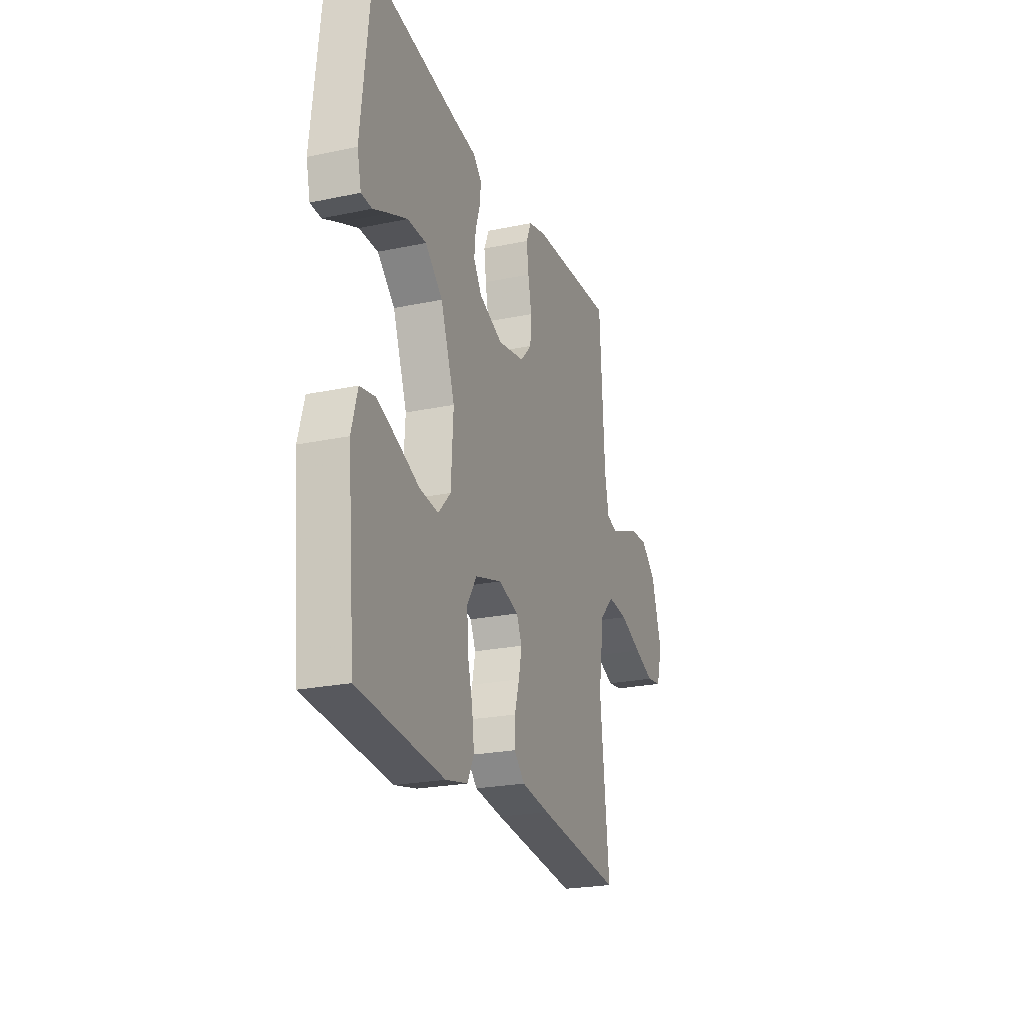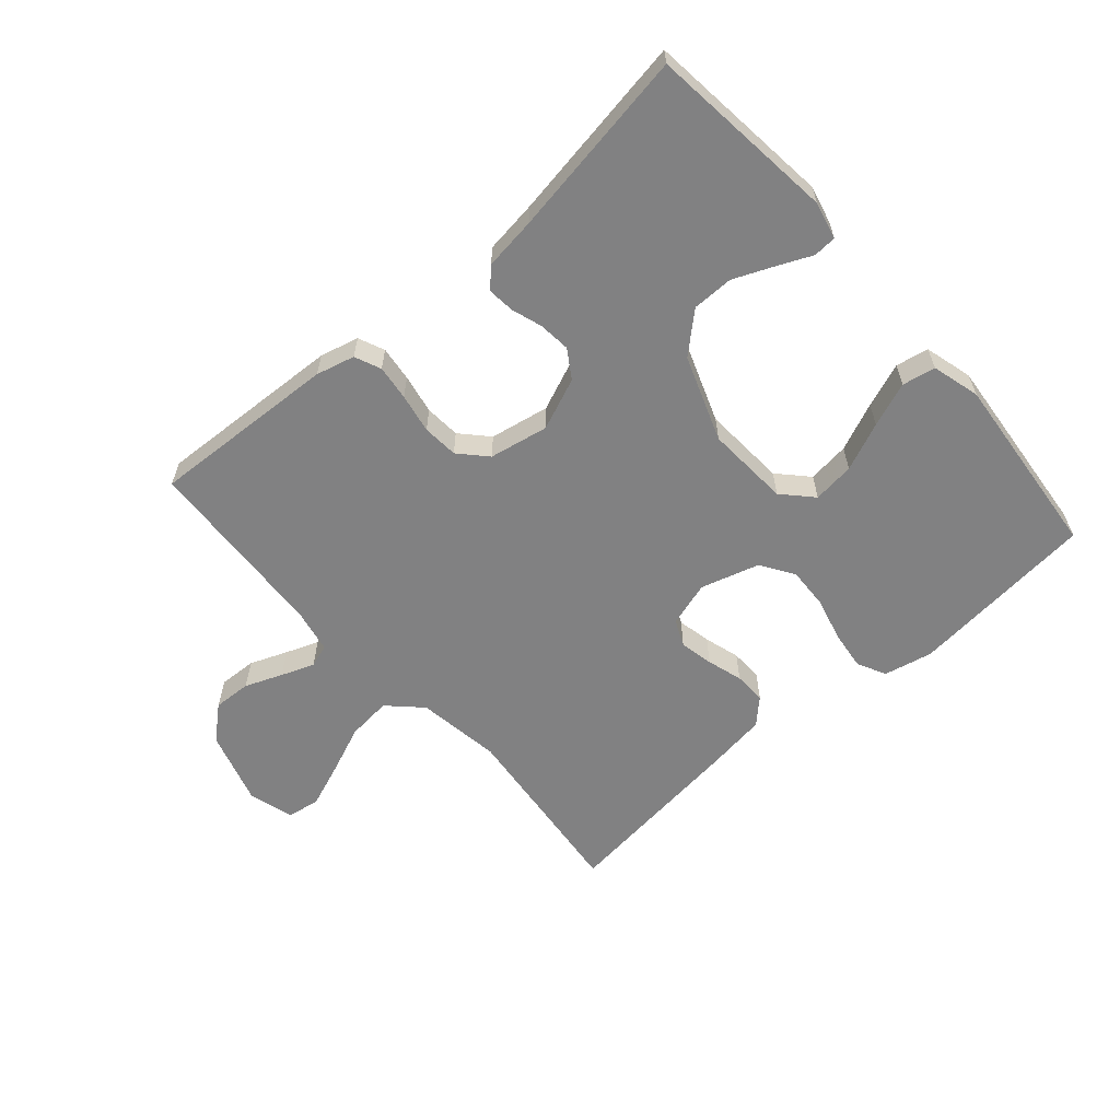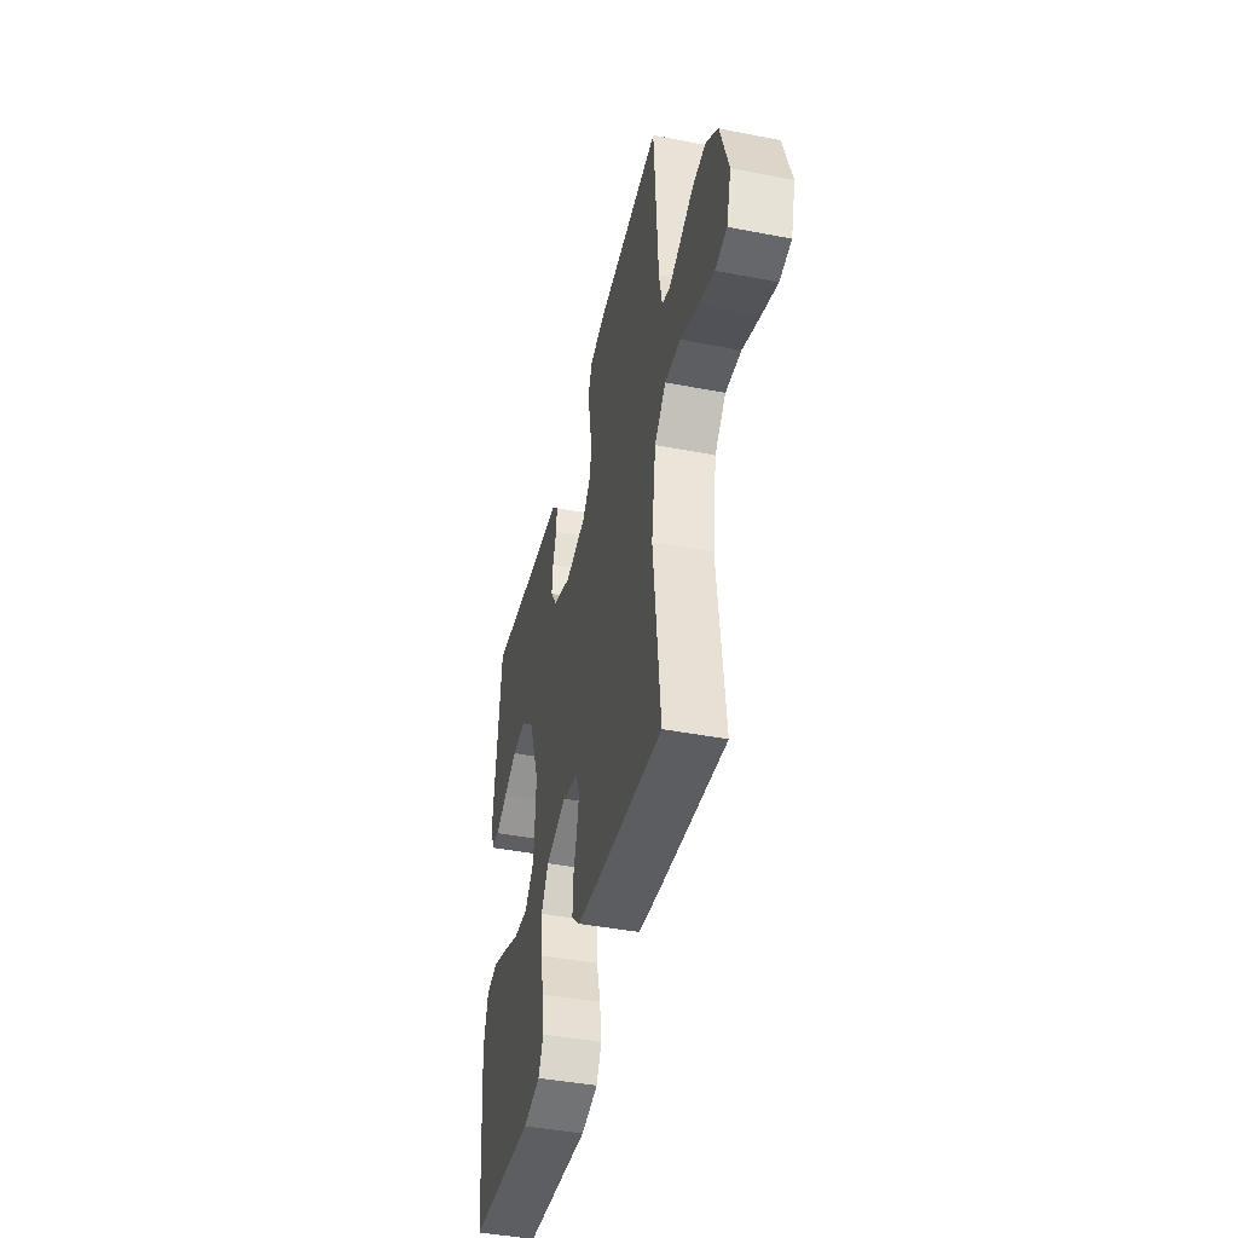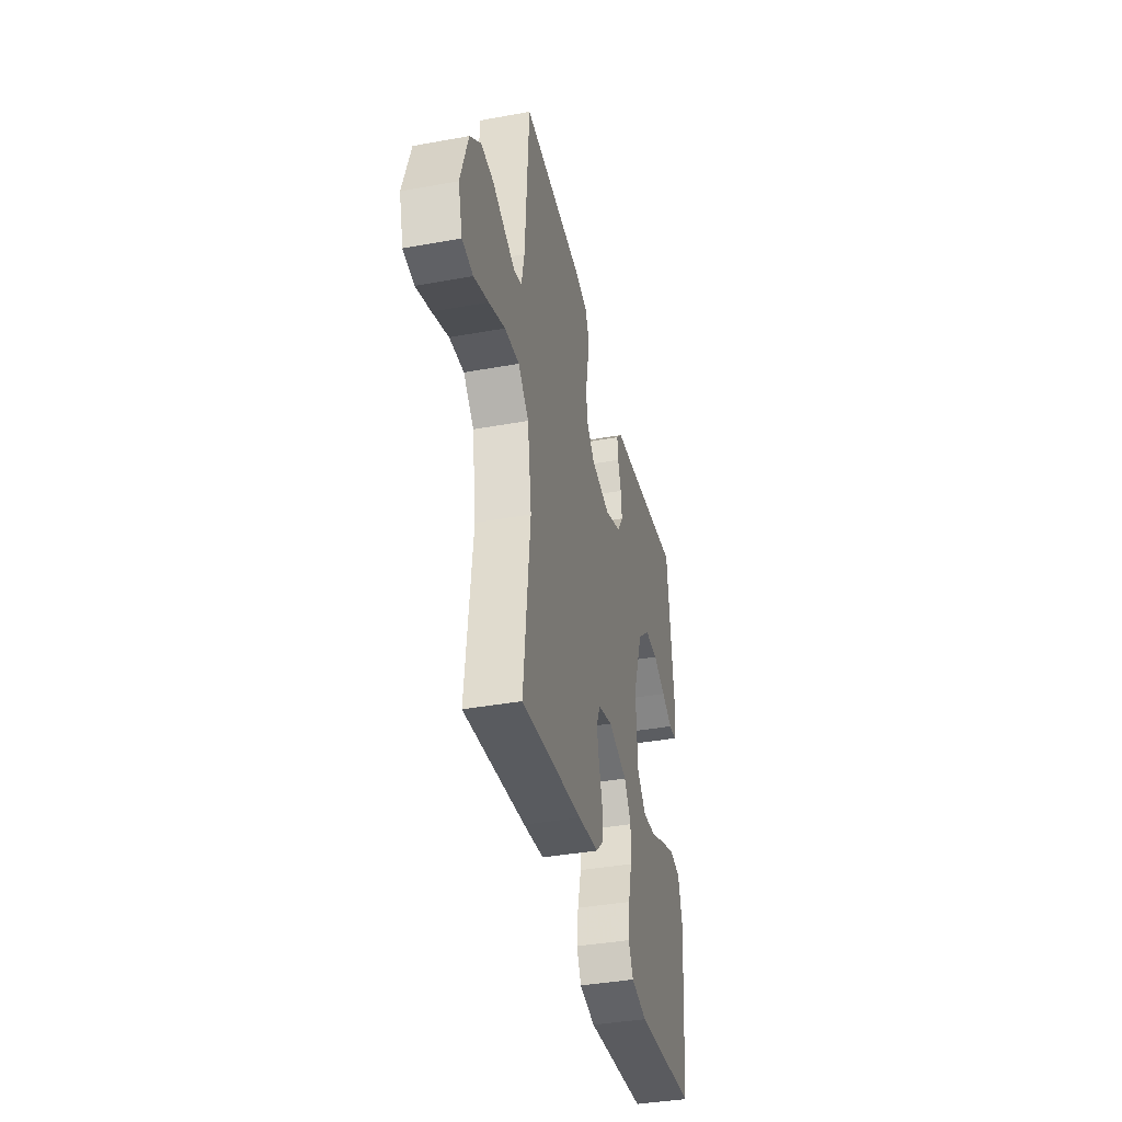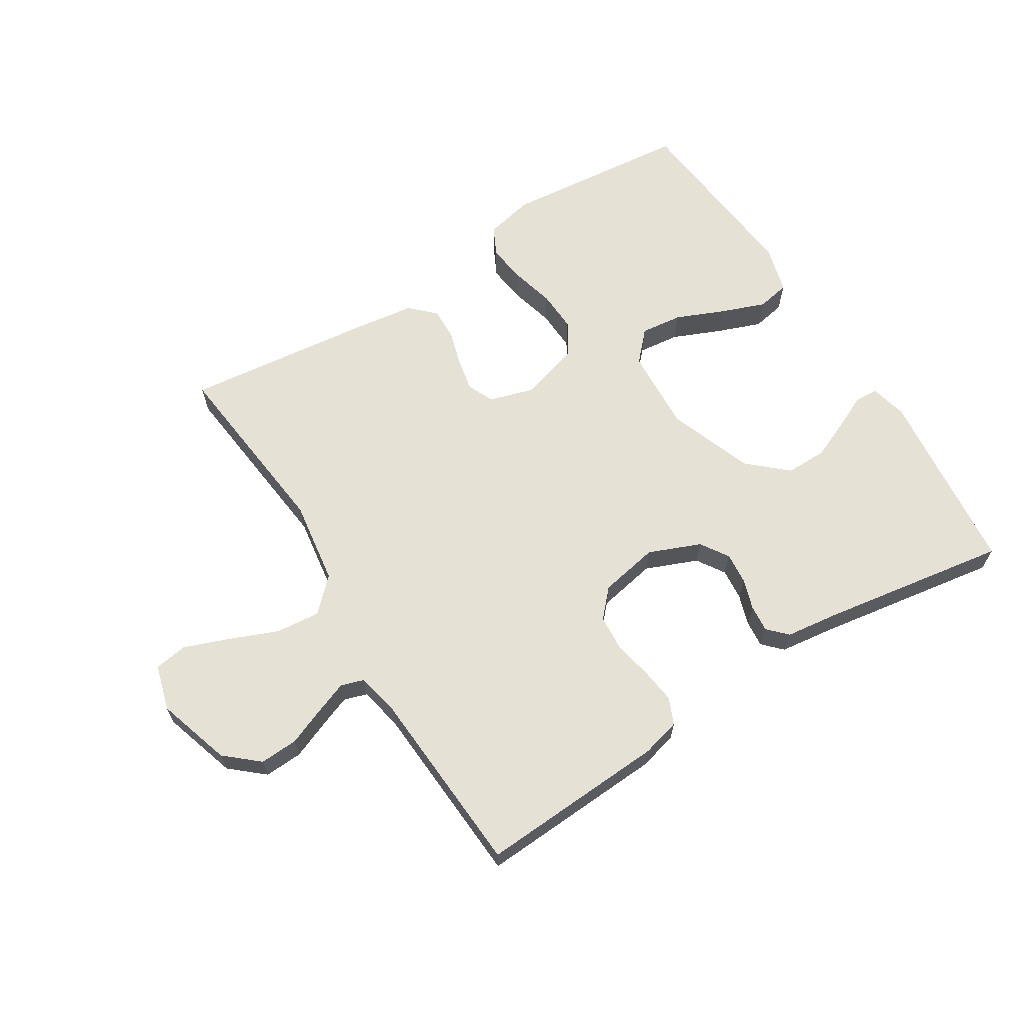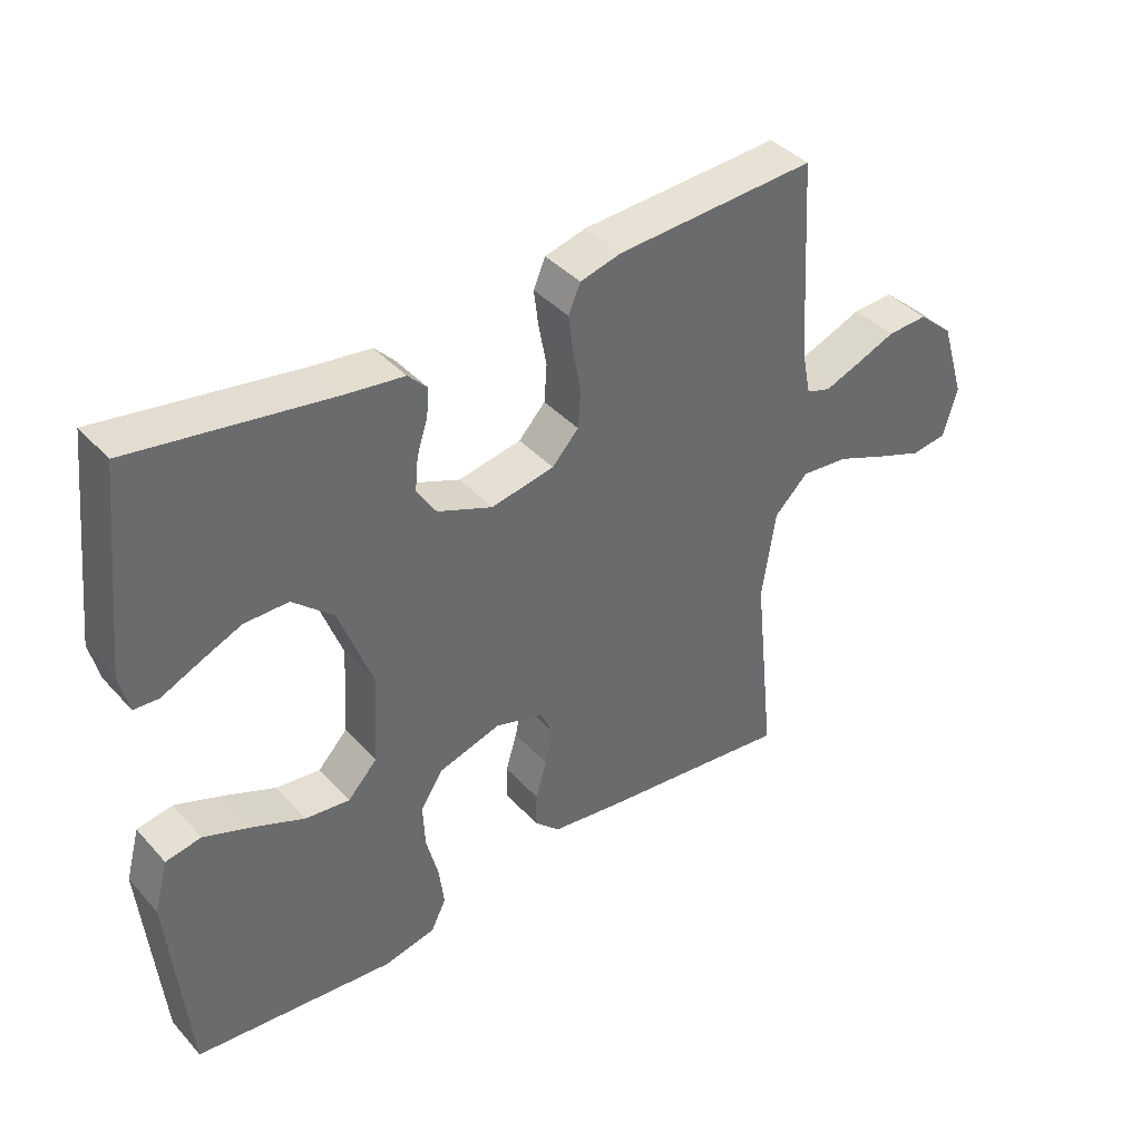
<metadata>
{"format":"obj","ext":"obj","renderer":"f3d","projection":"perspective","resolution":1024,"background":"white","views":[{"elev":-23.5,"azim":109.4,"up":"+Z"},{"elev":-60.4,"azim":41.3,"up":"+Y"},{"elev":-43.5,"azim":-102.8,"up":"+Z"},{"elev":-39.0,"azim":-77.2,"up":"+Z"},{"elev":64.7,"azim":-32.1,"up":"+Y"},{"elev":40.2,"azim":142.4,"up":"+Z"}]}
</metadata>
<code>
v 0.5 0.07 -0.5
v 0.2 0.07 -0.53
v 0.122 0.07 -0.513
v 0.099 0.07 -0.467
v 0.107 0.07 -0.404
v 0.125 0.07 -0.334
v 0.128 0.07 -0.268
v 0.094 0.07 -0.215
v 0 0.07 -0.187
v -0.072 0.07 -0.209
v -0.091 0.07 -0.251
v -0.08 0.07 -0.305
v -0.063 0.07 -0.362
v -0.062 0.07 -0.414
v -0.1 0.07 -0.451
v -0.2 0.07 -0.465
v -0.5 0.07 -0.5
v -0.468 0.07 -0.2
v -0.488 0.07 -0.065
v -0.539 0.07 -0.015
v -0.61 0.07 -0.022
v -0.688 0.07 -0.054
v -0.759 0.07 -0.081
v -0.812 0.07 -0.073
v -0.833 0.07 0
v -0.796 0.07 0.119
v -0.743 0.07 0.165
v -0.682 0.07 0.162
v -0.622 0.07 0.138
v -0.569 0.07 0.118
v -0.532 0.07 0.13
v -0.518 0.07 0.2
v -0.5 0.07 0.5
v -0.2 0.07 0.484
v -0.138 0.07 0.468
v -0.12 0.07 0.426
v -0.127 0.07 0.37
v -0.139 0.07 0.307
v -0.135 0.07 0.25
v -0.095 0.07 0.207
v 0 0.07 0.189
v 0.083 0.07 0.223
v 0.112 0.07 0.268
v 0.107 0.07 0.319
v 0.091 0.07 0.368
v 0.087 0.07 0.411
v 0.116 0.07 0.441
v 0.2 0.07 0.452
v 0.5 0.07 0.5
v 0.533 0.07 0.2
v 0.519 0.07 0.141
v 0.482 0.07 0.139
v 0.427 0.07 0.164
v 0.364 0.07 0.191
v 0.298 0.07 0.191
v 0.237 0.07 0.136
v 0.187 0.07 0
v 0.195 0.07 -0.134
v 0.239 0.07 -0.181
v 0.306 0.07 -0.173
v 0.383 0.07 -0.14
v 0.454 0.07 -0.113
v 0.507 0.07 -0.123
v 0.528 0.07 -0.2
v 0.5 0 -0.5
v 0.2 0 -0.53
v 0.122 0 -0.513
v 0.099 0 -0.467
v 0.107 0 -0.404
v 0.125 0 -0.334
v 0.128 0 -0.268
v 0.094 0 -0.215
v 0 0 -0.187
v -0.072 0 -0.209
v -0.091 0 -0.251
v -0.08 0 -0.305
v -0.063 0 -0.362
v -0.062 0 -0.414
v -0.1 0 -0.451
v -0.2 0 -0.465
v -0.5 0 -0.5
v -0.468 0 -0.2
v -0.488 0 -0.065
v -0.539 0 -0.015
v -0.61 0 -0.022
v -0.688 0 -0.054
v -0.759 0 -0.081
v -0.812 0 -0.073
v -0.833 0 0
v -0.796 0 0.119
v -0.743 0 0.165
v -0.682 0 0.162
v -0.622 0 0.138
v -0.569 0 0.118
v -0.532 0 0.13
v -0.518 0 0.2
v -0.5 0 0.5
v -0.2 0 0.484
v -0.138 0 0.468
v -0.12 0 0.426
v -0.127 0 0.37
v -0.139 0 0.307
v -0.135 0 0.25
v -0.095 0 0.207
v 0 0 0.189
v 0.083 0 0.223
v 0.112 0 0.268
v 0.107 0 0.319
v 0.091 0 0.368
v 0.087 0 0.411
v 0.116 0 0.441
v 0.2 0 0.452
v 0.5 0 0.5
v 0.533 0 0.2
v 0.519 0 0.141
v 0.482 0 0.139
v 0.427 0 0.164
v 0.364 0 0.191
v 0.298 0 0.191
v 0.237 0 0.136
v 0.187 0 0
v 0.195 0 -0.134
v 0.239 0 -0.181
v 0.306 0 -0.173
v 0.383 0 -0.14
v 0.454 0 -0.113
v 0.507 0 -0.123
v 0.528 0 -0.2
f 4 5 6
f 3 4 6
f 2 3 6
f 1 2 6
f 64 1 6
f 63 64 6
f 62 63 6
f 61 62 6
f 60 61 6
f 59 60 6 7
f 58 59 7 8
f 57 58 8 9
f 56 57 9 10
f 51 52 53
f 50 51 53
f 49 50 53
f 48 49 53
f 48 53 54
f 47 48 54
f 46 47 54
f 45 46 54
f 44 45 54
f 43 44 54 55
f 36 37 38
f 35 36 38
f 34 35 38
f 33 34 38
f 32 33 38
f 31 32 38 39
f 30 31 39 40
f 27 28 29
f 26 27 29
f 25 26 29
f 24 25 29
f 23 24 29
f 22 23 29
f 21 22 29
f 20 21 29 30
f 30 40 41
f 20 30 41
f 19 20 41
f 16 17 18
f 15 16 18
f 14 15 18
f 13 14 18
f 12 13 18
f 11 12 18 19
f 42 43 55 56
f 42 56 10
f 19 41 42
f 11 19 42
f 10 11 42
f 70 69 68
f 70 68 67
f 70 67 66
f 70 66 65
f 70 65 128
f 70 128 127
f 70 127 126
f 70 126 125
f 70 125 124
f 71 70 124 123
f 72 71 123 122
f 73 72 122 121
f 74 73 121 120
f 117 116 115
f 117 115 114
f 117 114 113
f 117 113 112
f 118 117 112
f 118 112 111
f 118 111 110
f 118 110 109
f 118 109 108
f 119 118 108 107
f 102 101 100
f 102 100 99
f 102 99 98
f 102 98 97
f 102 97 96
f 103 102 96 95
f 104 103 95 94
f 93 92 91
f 93 91 90
f 93 90 89
f 93 89 88
f 93 88 87
f 93 87 86
f 93 86 85
f 94 93 85 84
f 105 104 94
f 105 94 84
f 105 84 83
f 82 81 80
f 82 80 79
f 82 79 78
f 82 78 77
f 82 77 76
f 83 82 76 75
f 120 119 107 106
f 74 120 106
f 106 105 83
f 106 83 75
f 106 75 74
f 1 65 66 2
f 2 66 67 3
f 3 67 68 4
f 4 68 69 5
f 5 69 70 6
f 6 70 71 7
f 7 71 72 8
f 8 72 73 9
f 9 73 74 10
f 10 74 75 11
f 11 75 76 12
f 12 76 77 13
f 13 77 78 14
f 14 78 79 15
f 15 79 80 16
f 16 80 81 17
f 17 81 82 18
f 18 82 83 19
f 19 83 84 20
f 20 84 85 21
f 21 85 86 22
f 22 86 87 23
f 23 87 88 24
f 24 88 89 25
f 25 89 90 26
f 26 90 91 27
f 27 91 92 28
f 28 92 93 29
f 29 93 94 30
f 30 94 95 31
f 31 95 96 32
f 32 96 97 33
f 33 97 98 34
f 34 98 99 35
f 35 99 100 36
f 36 100 101 37
f 37 101 102 38
f 38 102 103 39
f 39 103 104 40
f 40 104 105 41
f 41 105 106 42
f 42 106 107 43
f 43 107 108 44
f 44 108 109 45
f 45 109 110 46
f 46 110 111 47
f 47 111 112 48
f 48 112 113 49
f 49 113 114 50
f 50 114 115 51
f 51 115 116 52
f 52 116 117 53
f 53 117 118 54
f 54 118 119 55
f 55 119 120 56
f 56 120 121 57
f 57 121 122 58
f 58 122 123 59
f 59 123 124 60
f 60 124 125 61
f 61 125 126 62
f 62 126 127 63
f 63 127 128 64
f 64 128 65 1

</code>
